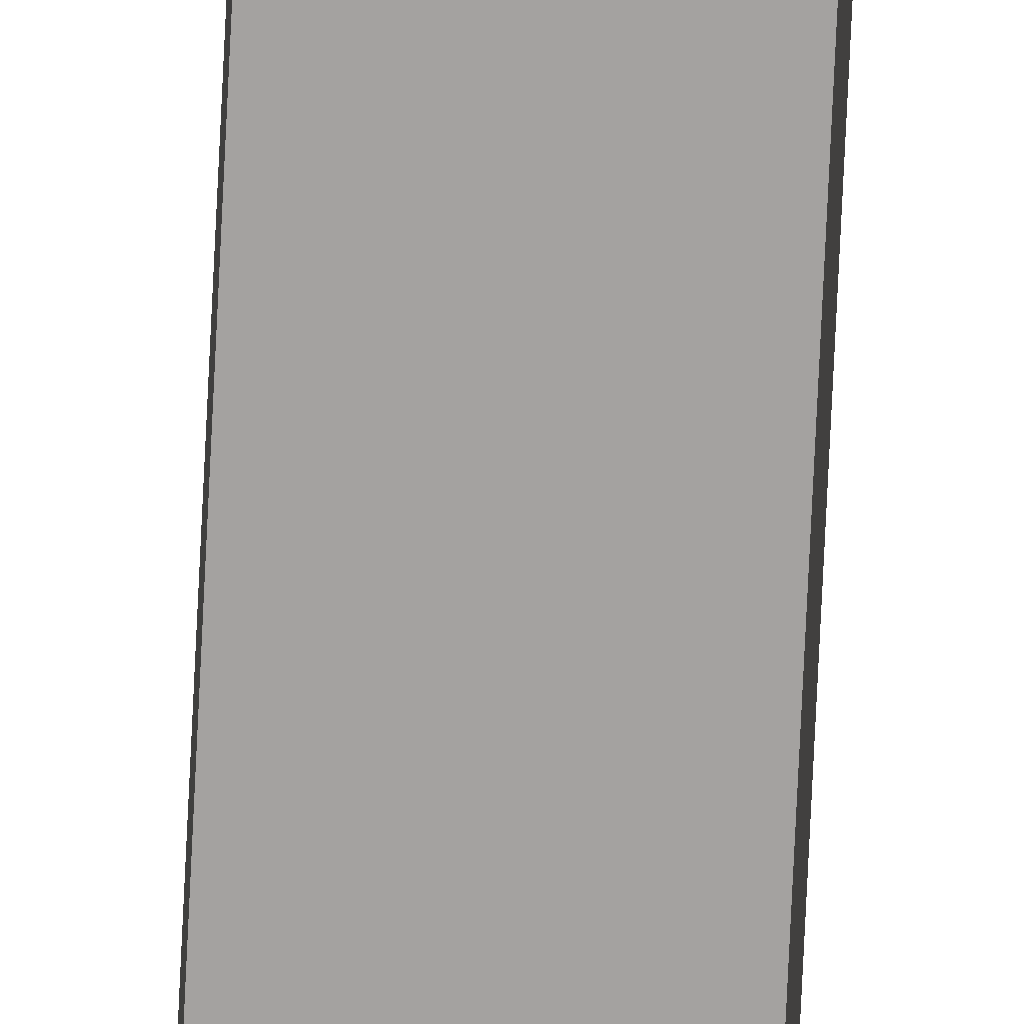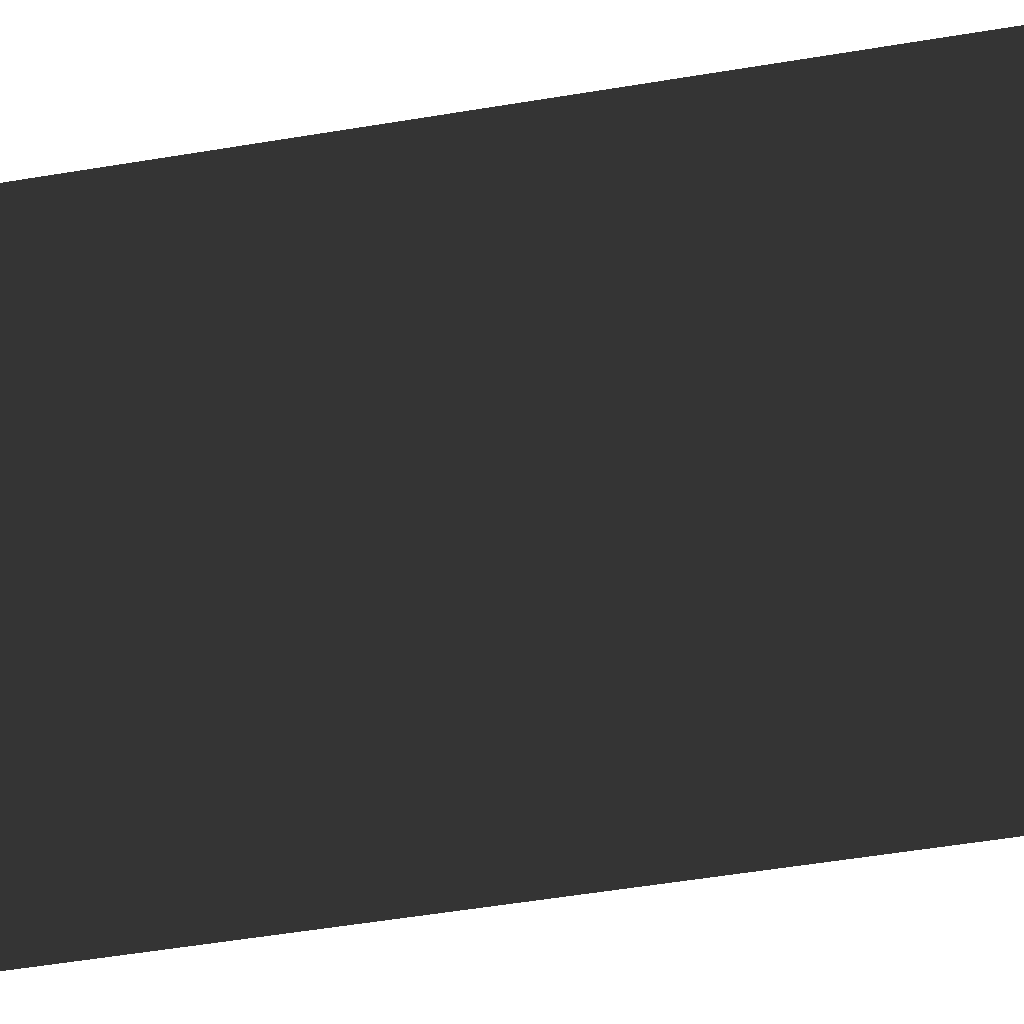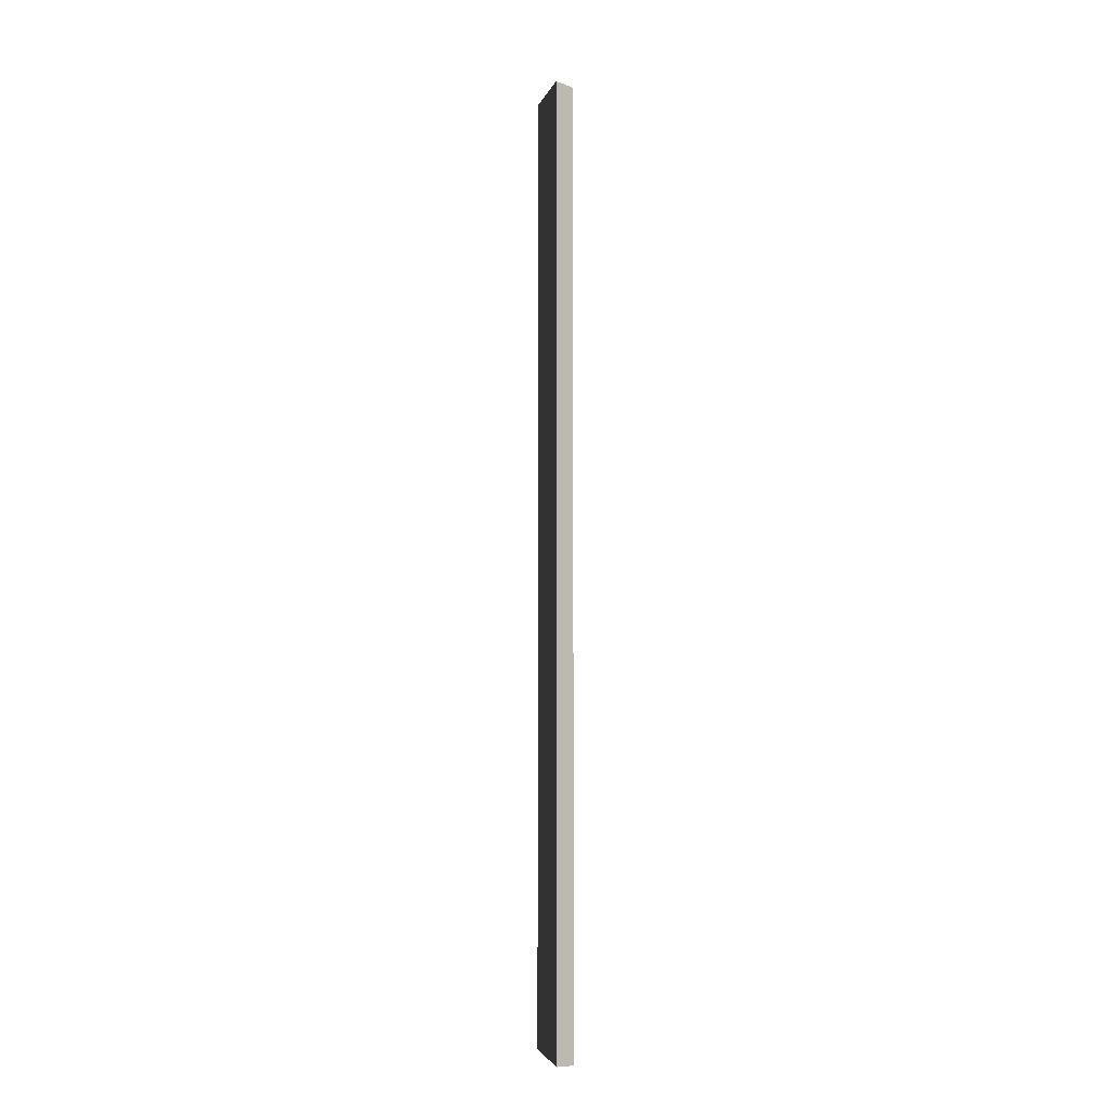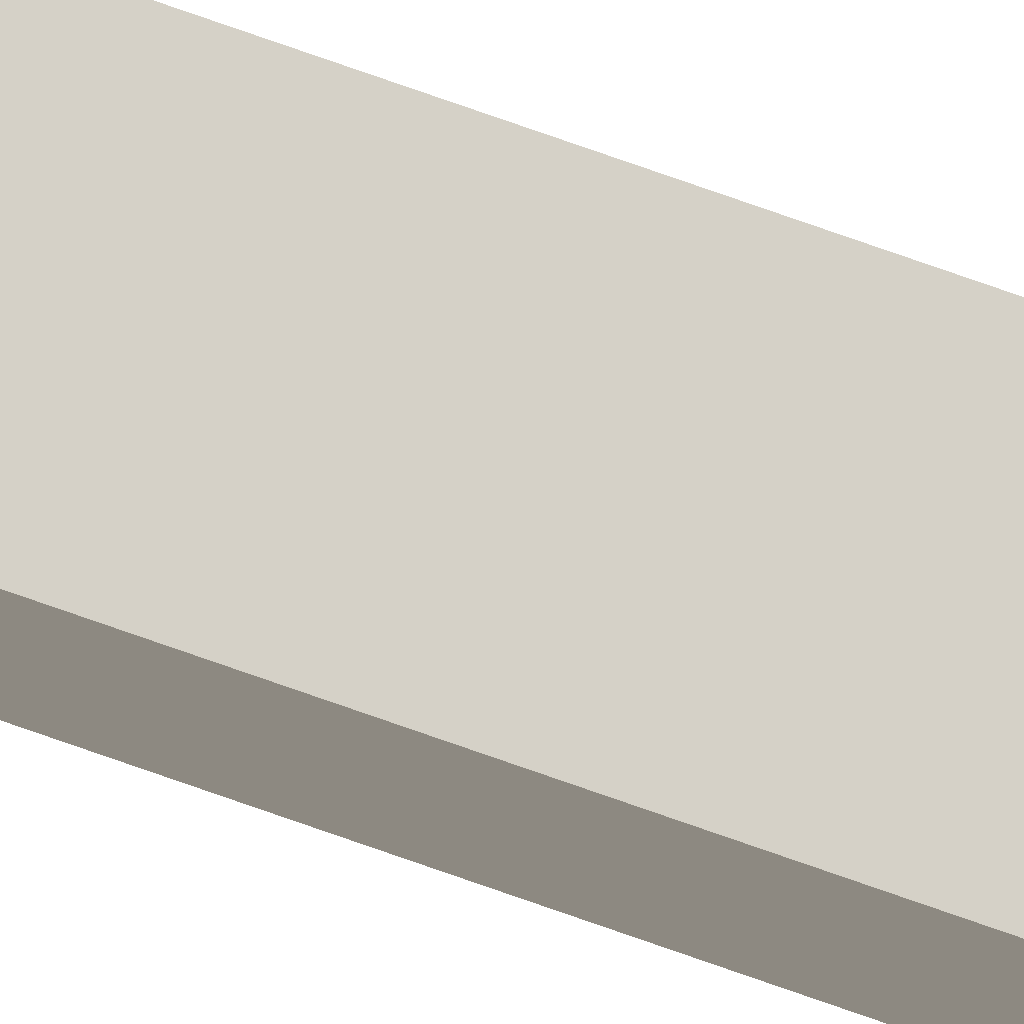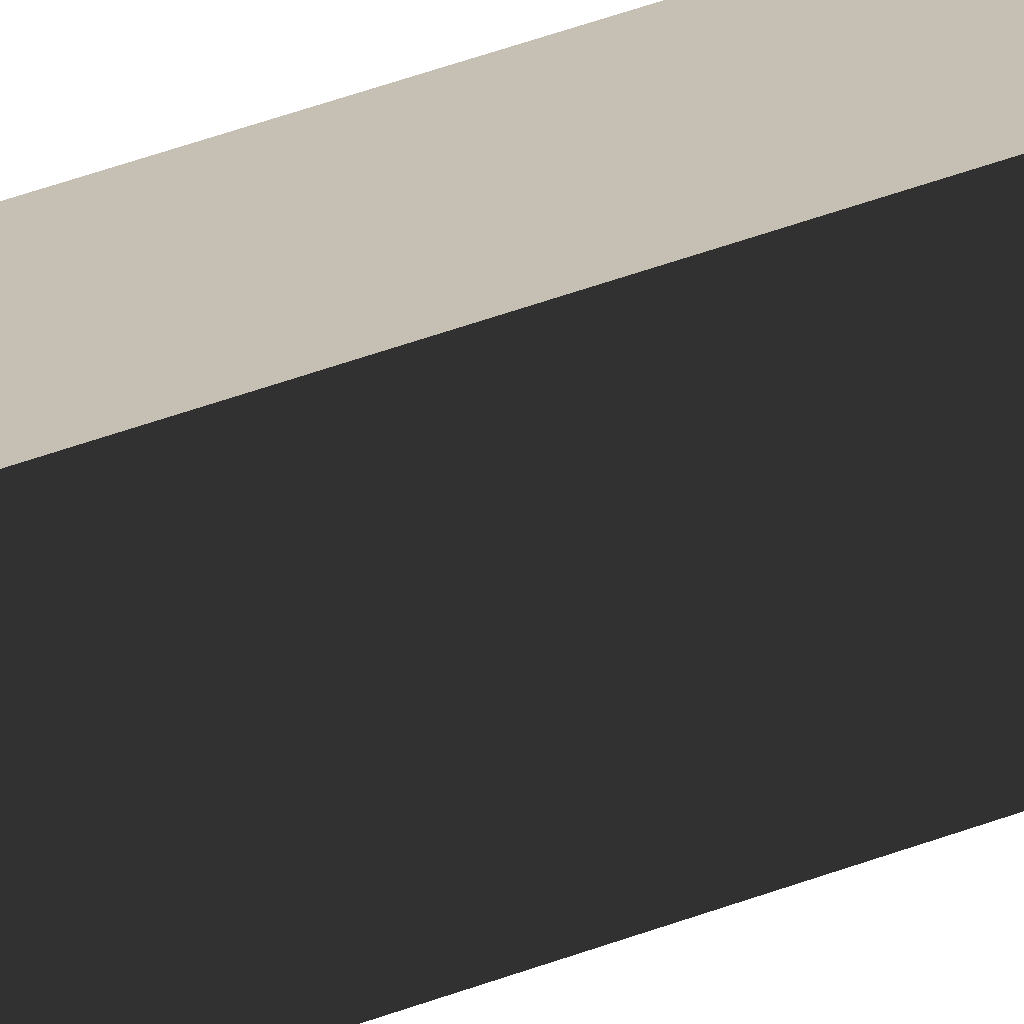
<metadata>
{"format":"obj","ext":"obj","renderer":"f3d","projection":"perspective","resolution":1024,"background":"white","views":[{"elev":-72.7,"azim":177.3,"up":"+Y"},{"elev":-6.3,"azim":-37.4,"up":"+Y"},{"elev":-9.7,"azim":136.2,"up":"+Z"},{"elev":78.7,"azim":-70.8,"up":"+Y"},{"elev":18.1,"azim":-135.1,"up":"+Y"}]}
</metadata>
<code>
g Object03
v -2.624 51.64 -116.4
v -2.624 45.54 -112.9
v -2.624 45.37 110.8
v -2.624 51.65 114.9
v 2.854 45.54 -112.9
v 2.854 51.64 -116.4
v 2.854 51.65 114.9
v 2.854 45.37 110.8
v 2.854 51.64 -116.4
v -2.624 51.64 -116.4
v -2.624 51.65 114.9
v 2.854 51.65 114.9
v -2.624 51.64 -116.4
v 2.854 51.64 -116.4
v -2.624 45.54 -112.9
v -2.624 51.64 -116.4
v 2.854 45.54 -112.9
v 2.854 45.37 110.8
v 2.854 51.65 114.9
v -2.624 51.65 114.9
v -2.624 45.37 110.8
f 3 1 2
f 1 3 4
f 7 5 6
f 5 7 8
f 11 9 10
f 9 11 12
f 14 5 13
f 17 15 16
f 20 18 19
f 20 21 18

</code>
